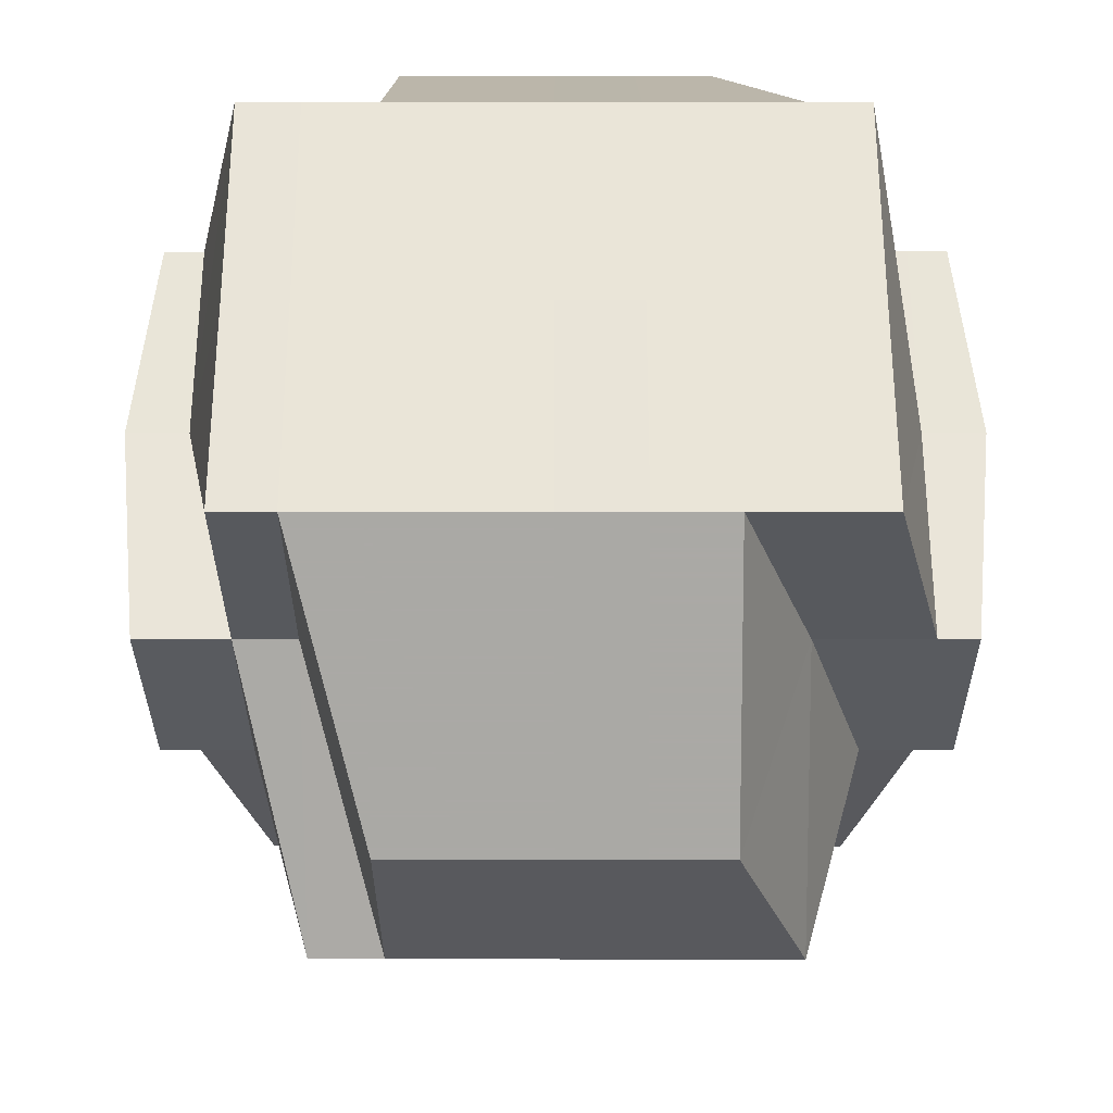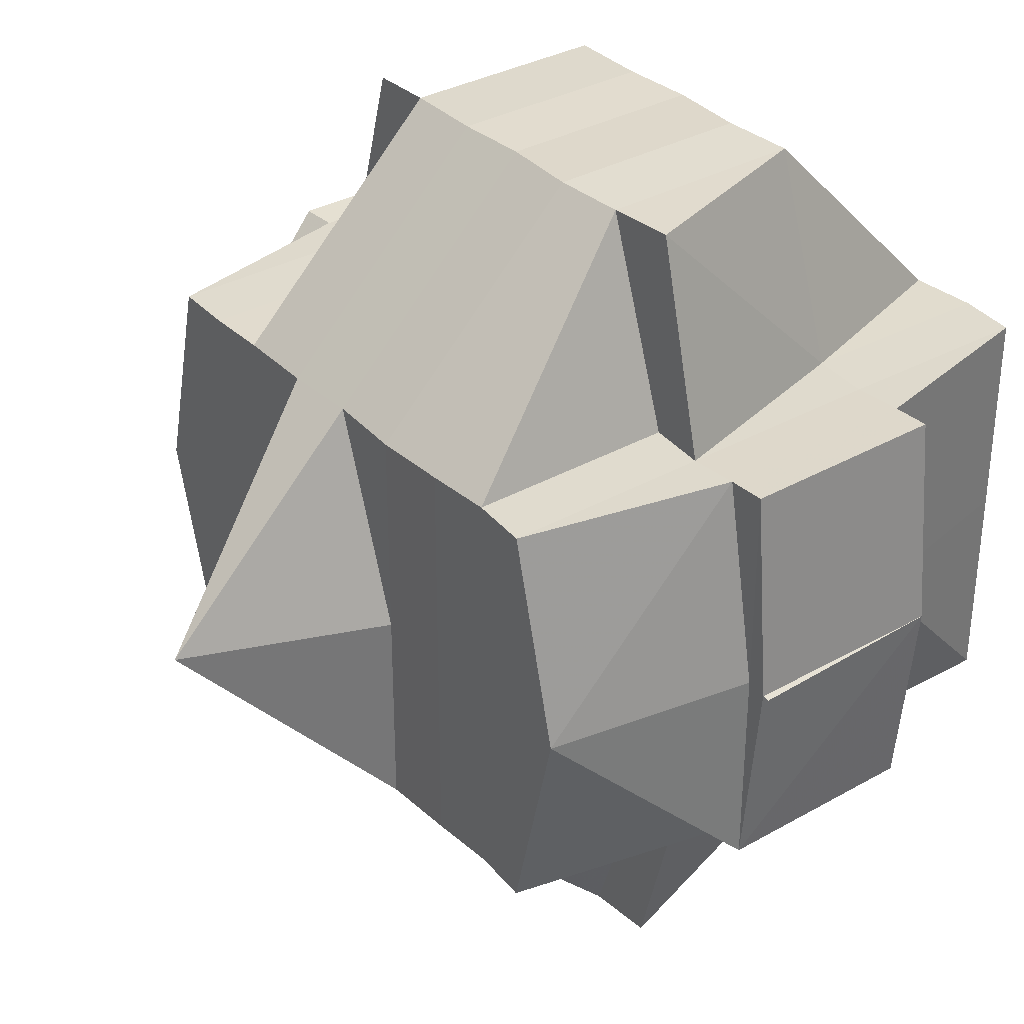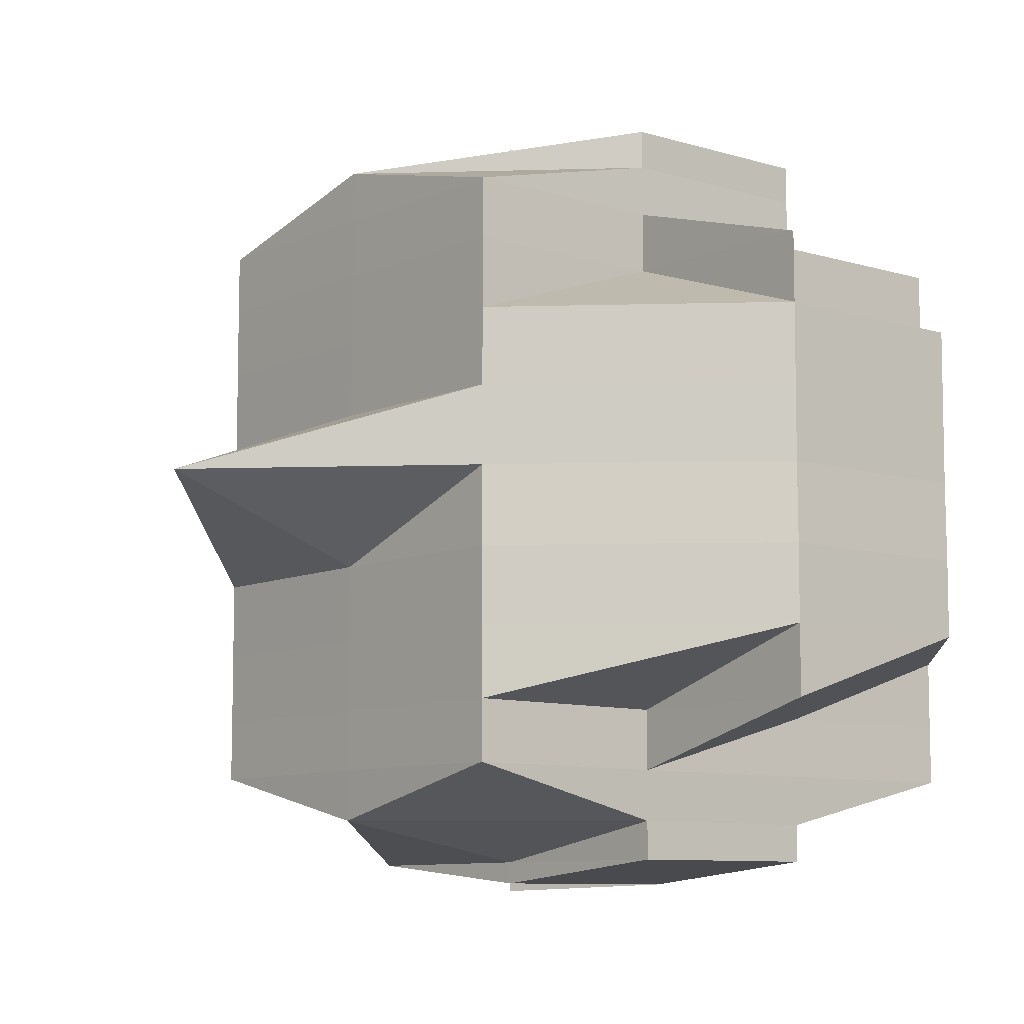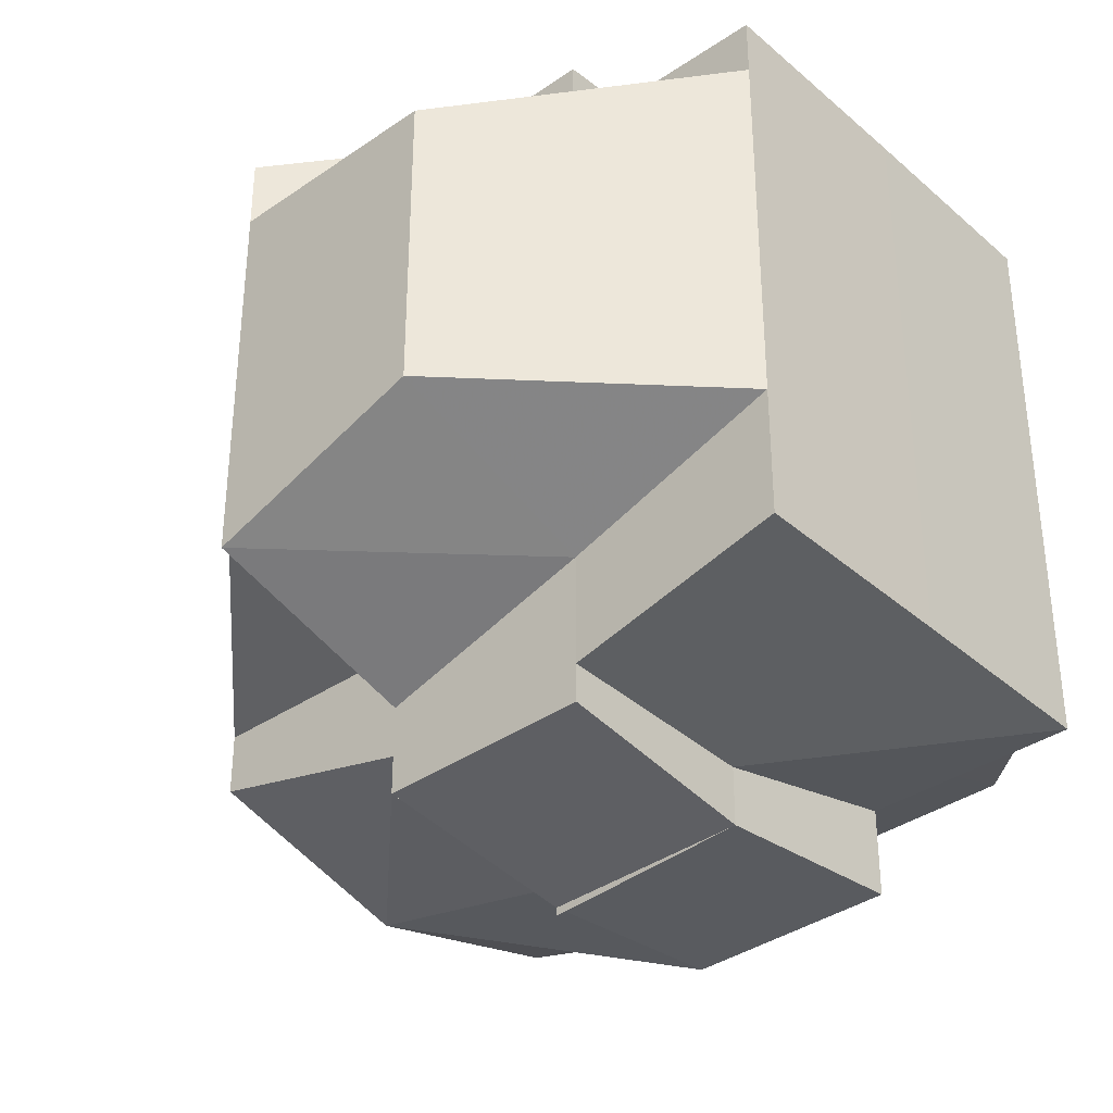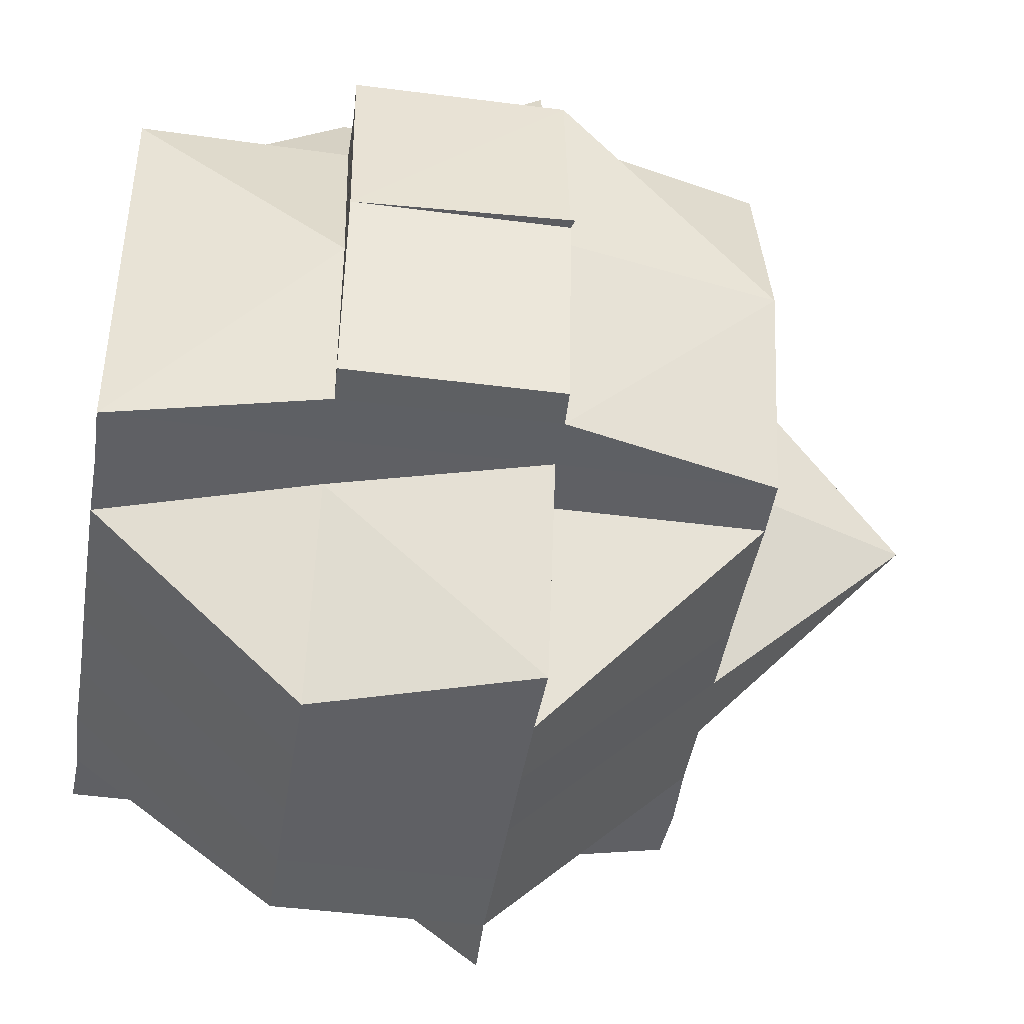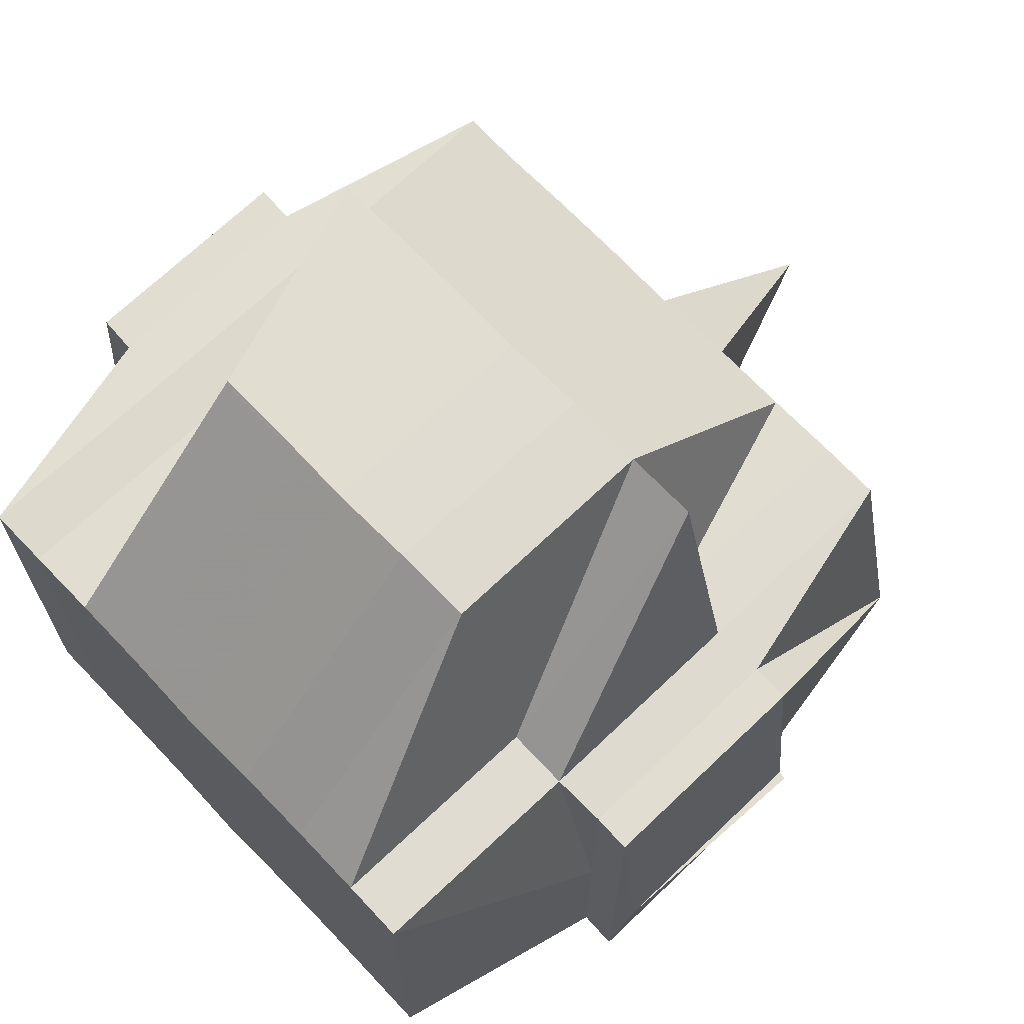
<metadata>
{"format":"obj","ext":"obj","renderer":"f3d","projection":"perspective","resolution":1024,"background":"white","views":[{"elev":-31.0,"azim":90.3,"up":"+Y"},{"elev":33.4,"azim":-37.5,"up":"+Y"},{"elev":-8.7,"azim":-39.8,"up":"+Z"},{"elev":-36.7,"azim":41.7,"up":"+Z"},{"elev":-44.4,"azim":171.1,"up":"+Y"},{"elev":69.0,"azim":136.3,"up":"+Y"}]}
</metadata>
<code>
o 1282
v 2236 1864 10.65
v 2236 1864 10.65
v 2236 1864 10.65
v 2236 1864 10.65
v 2236 1864 10.65
v 2236 1864 10.65
v 2236 1864 10.65
v 2236 1864 10.65
v 2236 1864 10.65
v 2236 1864 10.65
v 2236 1864 10.65
v 2236 1864 10.65
v 2236 1864 10.65
v 2236 1864 10.65
v 2236 1864 10.65
v 2236 1864 10.65
v 2236 1864 10.65
v 2236 1864 10.65
v 2236 1864 10.66
v 2236 1864 10.65
v 2236 1864 10.65
v 2236 1864 10.65
v 2236 1864 10.65
v 2236 1864 10.66
v 2236 1864 10.65
v 2236 1864 10.66
v 2236 1864 10.66
v 2236 1864 10.66
v 2236 1864 10.66
v 2236 1864 10.66
v 2236 1864 10.66
v 2236 1864 10.66
v 2236 1864 10.66
v 2236 1864 10.66
v 2236 1864 10.65
v 2236 1864 10.66
v 2236 1864 10.66
v 2236 1864 10.66
v 2236 1864 10.66
v 2236 1864 10.66
v 2236 1864 10.66
v 2236 1864 10.66
v 2236 1864 10.66
v 2236 1864 10.66
v 2236 1864 10.66
v 2236 1864 10.66
v 2236 1864 10.66
v 2236 1864 10.66
v 2236 1864 10.66
v 2236 1864 10.67
v 2236 1864 10.67
v 2236 1864 10.67
v 2236 1864 10.67
v 2236 1864 10.67
v 2236 1864 10.66
v 2236 1864 10.67
v 2236 1864 10.67
v 2236 1864 10.67
v 2236 1864 10.67
v 2236 1864 10.66
v 2236 1864 10.67
v 2236 1864 10.66
v 2236 1864 10.66
v 2236 1864 10.66
v 2236 1864 10.66
v 2236 1864 10.66
v 2236 1864 10.67
v 2236 1864 10.66
v 2236 1864 10.66
v 2236 1864 10.66
v 2236 1864 10.66
v 2236 1864 10.66
v 2236 1864 10.66
v 2236 1864 10.66
v 2236 1864 10.65
v 2236 1864 10.65
v 2236 1864 10.65
v 2236 1864 10.65
v 2236 1864 10.65
v 2236 1864 10.66
v 2236 1864 10.66
v 2236 1864 10.66
v 2236 1864 10.66
v 2236 1864 10.66
v 2236 1864 10.65
v 2236 1864 10.66
v 2236 1864 10.65
v 2236 1864 10.66
v 2236 1864 10.66
v 2236 1864 10.66
v 2236 1864 10.65
v 2236 1864 10.65
v 2236 1864 10.65
v 2236 1864 10.66
v 2236 1864 10.66
v 2236 1864 10.66
v 2236 1864 10.66
v 2236 1864 10.66
v 2236 1864 10.65
v 2236 1864 10.65
v 2236 1864 10.66
v 2236 1864 10.66
v 2236 1864 10.65
v 2236 1864 10.65
v 2236 1864 10.66
v 2236 1864 10.66
v 2236 1864 10.66
v 2236 1864 10.66
v 2236 1864 10.66
v 2236 1864 10.67
v 2236 1864 10.67
v 2236 1864 10.67
v 2236 1864 10.67
v 2236 1864 10.66
v 2236 1864 10.67
v 2236 1864 10.67
v 2236 1864 10.67
v 2236 1864 10.68
v 2236 1864 10.67
v 2236 1864 10.68
v 2236 1864 10.68
v 2236 1864 10.68
v 2236 1864 10.68
v 2236 1864 10.68
v 2236 1864 10.68
v 2236 1864 10.68
v 2236 1864 10.68
v 2236 1864 10.68
v 2236 1864 10.68
v 2236 1864 10.68
v 2236 1864 10.68
v 2236 1864 10.68
v 2236 1864 10.68
v 2236 1864 10.68
v 2236 1864 10.68
v 2236 1864 10.68
v 2236 1864 10.68
v 2236 1864 10.68
v 2236 1864 10.69
v 2236 1864 10.69
v 2236 1864 10.69
v 2236 1864 10.68
v 2236 1864 10.69
v 2236 1864 10.68
v 2236 1864 10.69
v 2236 1864 10.69
v 2236 1864 10.69
v 2236 1864 10.69
v 2236 1864 10.69
v 2236 1864 10.68
v 2236 1864 10.68
v 2236 1864 10.68
v 2236 1864 10.68
v 2236 1864 10.68
v 2236 1864 10.68
v 2236 1864 10.68
v 2236 1864 10.68
v 2236 1864 10.68
v 2236 1864 10.68
v 2236 1864 10.67
v 2236 1864 10.68
v 2236 1864 10.67
v 2236 1864 10.67
v 2236 1864 10.67
v 2236 1864 10.67
v 2236 1864 10.68
v 2236 1864 10.68
v 2236 1864 10.68
v 2236 1864 10.68
v 2236 1864 10.66
v 2236 1864 10.66
v 2236 1864 10.66
v 2236 1864 10.68
v 2236 1864 10.66
v 2236 1864 10.66
v 2236 1864 10.66
v 2236 1864 10.66
v 2236 1864 10.67
v 2236 1864 10.67
v 2236 1864 10.67
v 2236 1864 10.67
v 2236 1864 10.68
v 2236 1864 10.67
v 2236 1864 10.68
v 2236 1864 10.68
v 2236 1864 10.68
v 2236 1864 10.68
v 2236 1864 10.68
v 2236 1864 10.68
v 2236 1864 10.68
v 2236 1864 10.68
v 2236 1864 10.68
v 2236 1864 10.69
v 2236 1864 10.68
v 2236 1864 10.67
v 2236 1864 10.68
v 2236 1864 10.68
v 2236 1864 10.68
v 2236 1864 10.68
v 2236 1864 10.68
v 2236 1864 10.68
v 2236 1864 10.68
v 2236 1864 10.68
v 2236 1864 10.68
v 2236 1864 10.68
v 2236 1864 10.68
v 2236 1864 10.68
v 2236 1864 10.68
v 2236 1864 10.69
v 2236 1864 10.68
v 2236 1864 10.69
v 2236 1864 10.68
v 2236 1864 10.69
v 2236 1864 10.68
v 2236 1864 10.69
v 2236 1864 10.69
v 2236 1864 10.69
v 2236 1864 10.69
v 2236 1864 10.69
v 2236 1864 10.69
v 2236 1864 10.69
v 2236 1864 10.69
v 2236 1864 10.69
v 2236 1864 10.69
v 2236 1864 10.69
v 2236 1864 10.69
v 2236 1864 10.69
v 2236 1864 10.69
v 2236 1864 10.68
v 2236 1864 10.69
v 2236 1864 10.69
v 2236 1864 10.69
v 2236 1864 10.69
v 2236 1864 10.69
v 2236 1864 10.69
v 2236 1864 10.69
v 2236 1864 10.69
v 2236 1864 10.69
v 2236 1864 10.69
v 2236 1864 10.69
v 2236 1864 10.69
v 2236 1864 10.65
v 2236 1864 10.65
v 2236 1864 10.65
v 2236 1864 10.65
v 2236 1864 10.65
v 2236 1864 10.66
v 2236 1864 10.66
v 2236 1864 10.66
v 2236 1864 10.66
v 2236 1864 10.66
v 2236 1864 10.66
v 2236 1864 10.66
v 2236 1864 10.66
v 2236 1864 10.68
v 2236 1864 10.68
v 2236 1864 10.68
v 2236 1864 10.68
v 2236 1864 10.68
v 2236 1864 10.68
v 2236 1864 10.68
v 2236 1864 10.68
v 2236 1864 10.68
v 2236 1864 10.68
v 2236 1864 10.68
v 2236 1864 10.69
v 2236 1864 10.69
v 2236 1864 10.69
v 2236 1864 10.69
v 2236 1864 10.69
f 1 2 3
f 4 5 3
f 1 6 7
f 6 8 9
f 4 10 11
f 10 12 13
f 14 15 9
f 16 14 7
f 17 18 14
f 18 19 20
f 21 22 15
f 14 21 23
f 21 24 22
f 25 21 14
f 26 27 24
f 28 29 27
f 26 28 30
f 31 28 26
f 32 33 21
f 34 32 35
f 33 36 21
f 33 26 36
f 37 38 33
f 39 26 33
f 39 31 26
f 40 31 39
f 41 40 39
f 41 39 42
f 43 41 42
f 42 44 45
f 46 47 42
f 47 48 41
f 49 40 41
f 49 50 40
f 40 51 31
f 50 51 40
f 51 52 31
f 31 52 28
f 50 53 51
f 52 54 28
f 28 54 55
f 51 56 52
f 53 56 51
f 52 57 54
f 56 57 52
f 54 58 55
f 57 59 54
f 54 59 58
f 55 58 60
f 57 61 59
f 55 60 62
f 62 60 63
f 60 64 65
f 62 65 66
f 58 67 60
f 68 69 62
f 60 67 70
f 71 68 72
f 30 62 72
f 72 62 73
f 74 72 75
f 72 73 76
f 77 72 76
f 77 78 79
f 73 80 76
f 81 82 80
f 82 83 84
f 76 80 85
f 80 86 85
f 76 85 87
f 88 89 86
f 86 90 85
f 91 92 87
f 85 90 93
f 86 94 90
f 84 94 86
f 90 95 93
f 93 95 25
f 96 97 95
f 95 98 99
f 93 99 100
f 97 101 102
f 103 93 104
f 104 93 16
f 102 105 106
f 107 106 108
f 109 49 102
f 109 110 49
f 110 50 49
f 111 110 109
f 110 112 50
f 112 53 50
f 113 112 110
f 111 113 110
f 114 111 109
f 113 115 112
f 112 116 53
f 115 116 112
f 116 117 53
f 53 117 56
f 115 118 116
f 117 119 56
f 56 119 57
f 119 61 57
f 117 120 119
f 116 121 117
f 121 120 117
f 118 121 116
f 121 122 120
f 120 123 119
f 119 123 61
f 124 125 118
f 122 126 127
f 128 129 126
f 130 122 121
f 118 130 121
f 125 131 130
f 132 130 118
f 133 134 132
f 130 135 122
f 136 135 130
f 135 137 138
f 136 139 135
f 135 139 128
f 140 139 136
f 139 141 128
f 128 141 142
f 139 143 141
f 142 141 144
f 141 145 144
f 146 147 145
f 147 148 149
f 144 149 150
f 144 150 151
f 142 144 152
f 152 151 153
f 152 144 154
f 155 156 152
f 157 155 123
f 158 152 123
f 123 152 159
f 123 159 61
f 61 159 160
f 61 160 59
f 159 161 160
f 59 160 162
f 59 162 58
f 58 162 67
f 160 163 162
f 160 161 163
f 162 164 67
f 162 163 164
f 67 164 165
f 67 165 70
f 166 167 161
f 167 168 169
f 154 169 161
f 70 165 170
f 70 170 84
f 84 170 94
f 94 171 172
f 161 169 173
f 170 114 94
f 114 174 171
f 94 114 175
f 175 176 177
f 161 173 163
f 170 178 114
f 165 178 170
f 178 111 114
f 165 179 178
f 178 180 111
f 179 180 178
f 180 113 111
f 164 179 165
f 180 181 113
f 181 115 113
f 181 182 115
f 182 118 115
f 183 181 180
f 179 183 180
f 184 182 181
f 183 184 181
f 184 185 182
f 186 185 187
f 185 188 189
f 190 191 188
f 192 193 190
f 194 184 183
f 195 183 179
f 195 194 183
f 164 195 179
f 163 195 164
f 163 173 195
f 173 194 195
f 194 196 184
f 173 197 194
f 197 196 194
f 169 197 173
f 197 198 196
f 196 198 199
f 169 200 197
f 196 201 202
f 198 203 201
f 204 198 205
f 206 200 169
f 200 207 208
f 206 209 200
f 200 209 210
f 210 211 212
f 213 209 214
f 215 216 209
f 217 218 209
f 209 218 219
f 216 220 218
f 220 221 222
f 223 220 224
f 218 225 226
f 218 226 227
f 228 227 229
f 224 143 230
f 143 231 232
f 143 232 233
f 234 235 143
f 235 236 237
f 238 235 239
f 240 234 140
f 193 240 140
f 140 222 241
f 190 140 136
f 219 140 190
f 242 87 11
f 243 244 242
f 87 245 246
f 87 246 13
f 247 248 249
f 250 251 248
f 252 253 254
f 255 256 257
f 258 259 256
f 260 261 262
f 263 264 265
f 266 267 268
f 269 267 270

</code>
